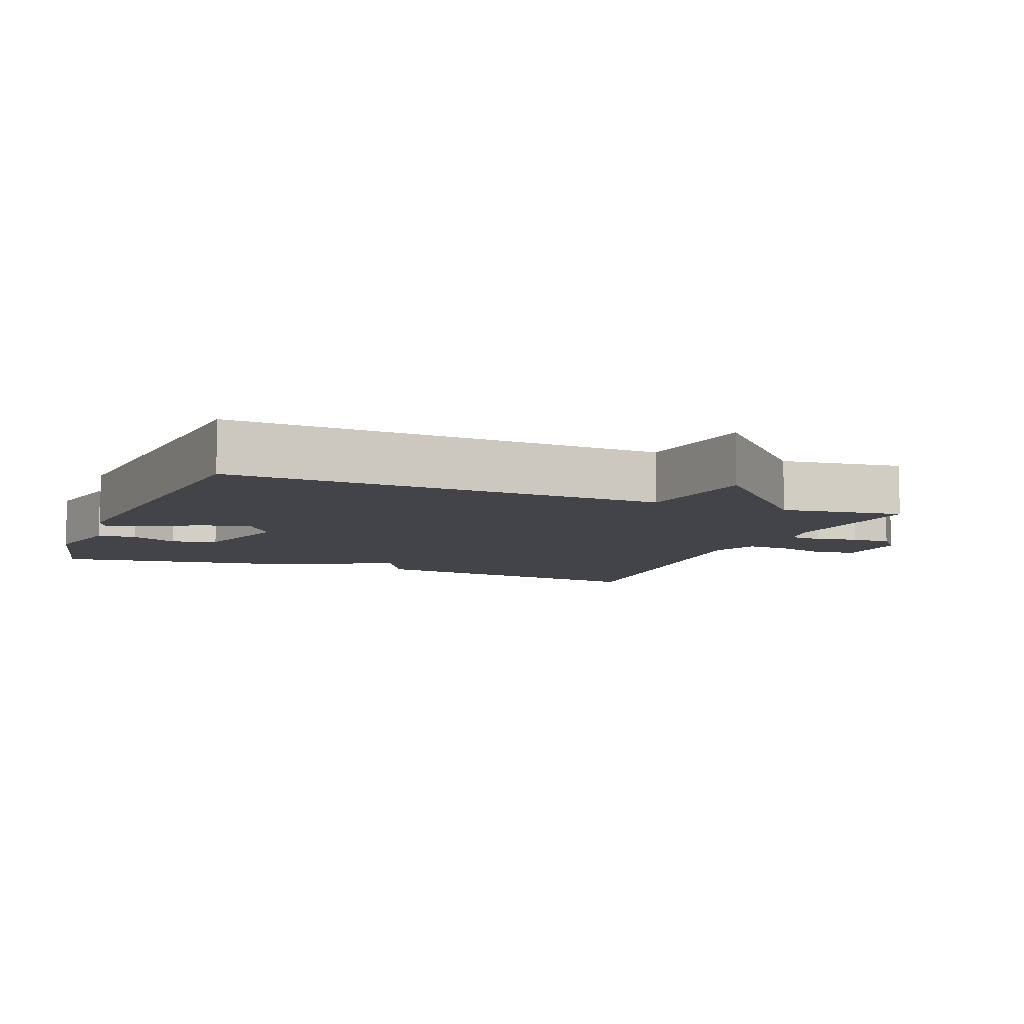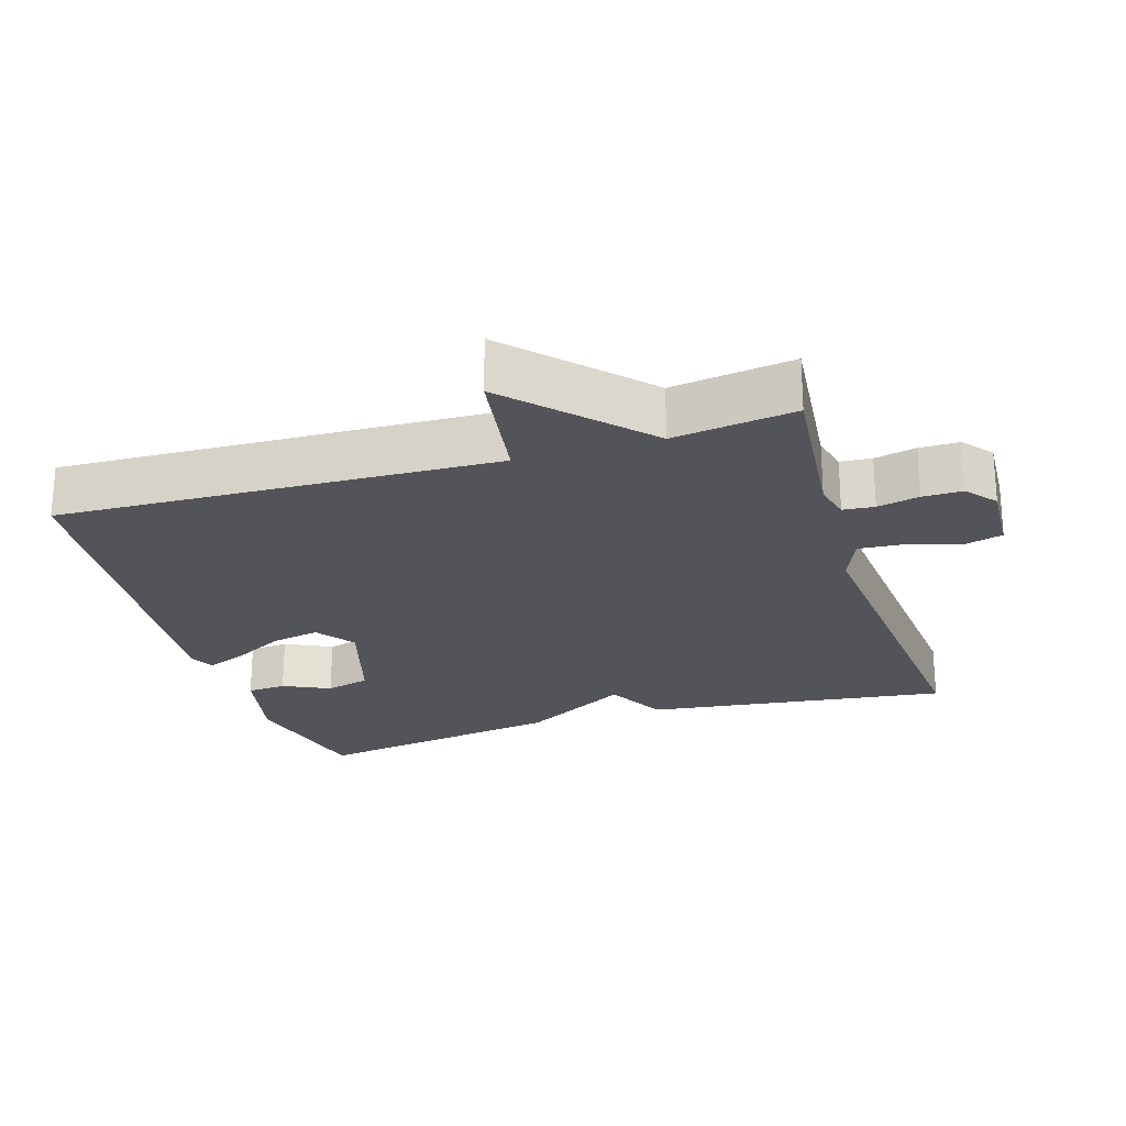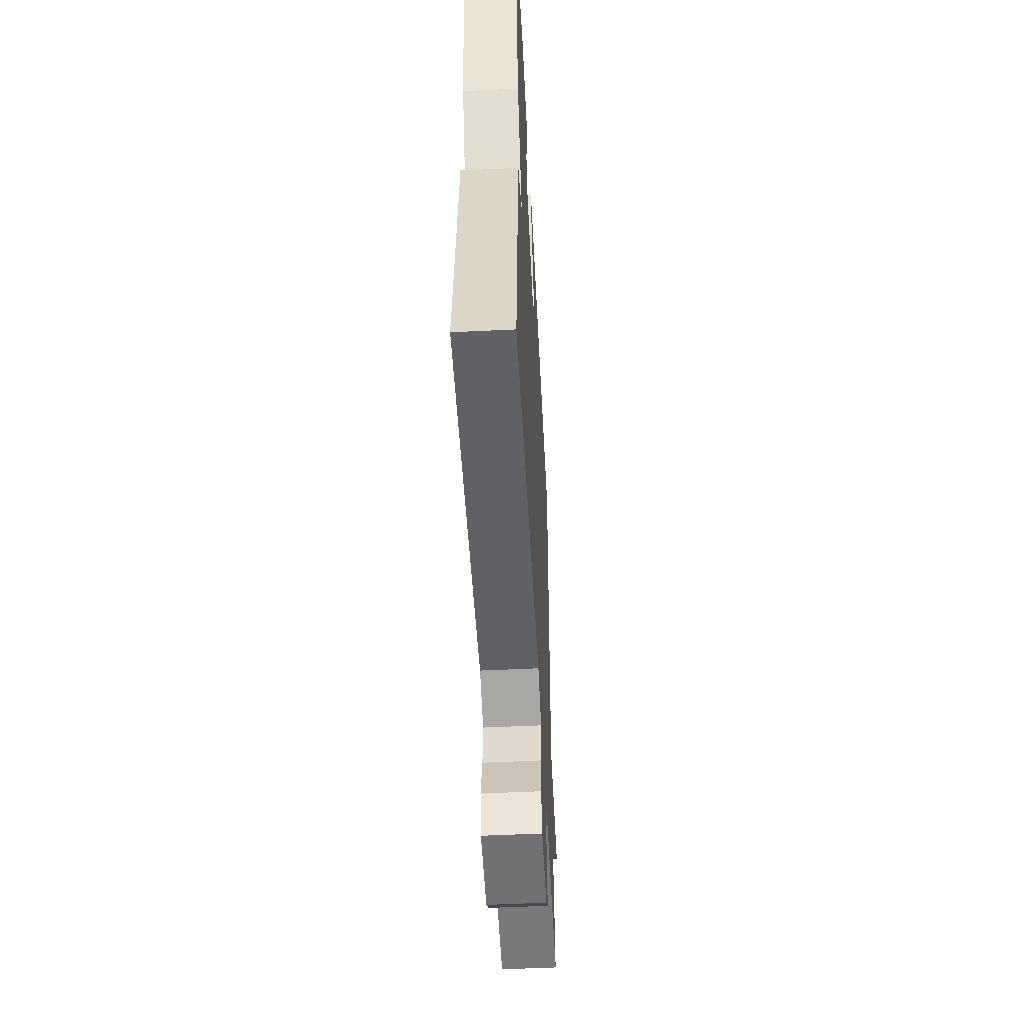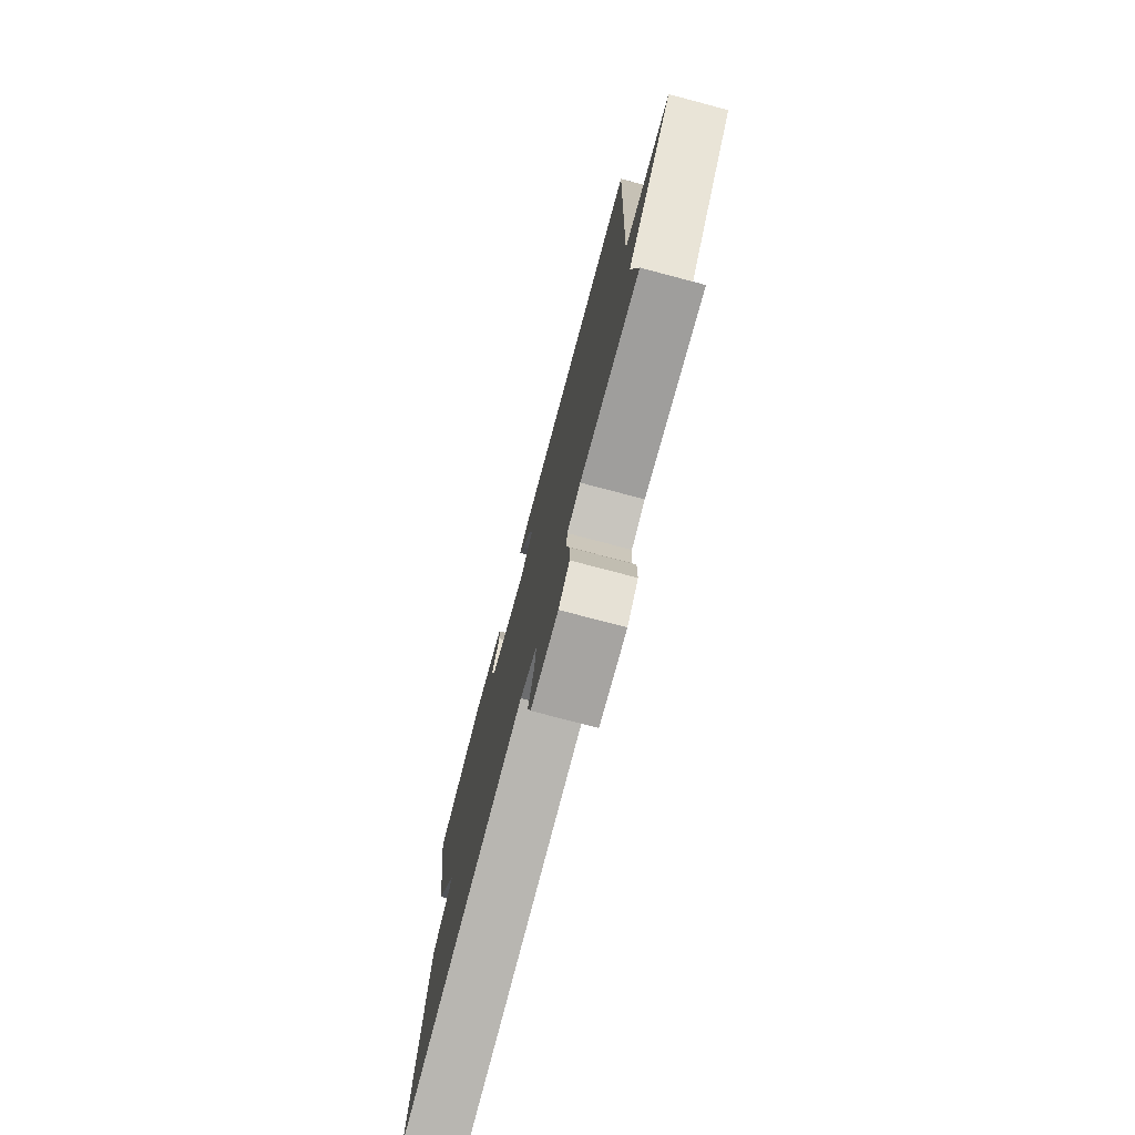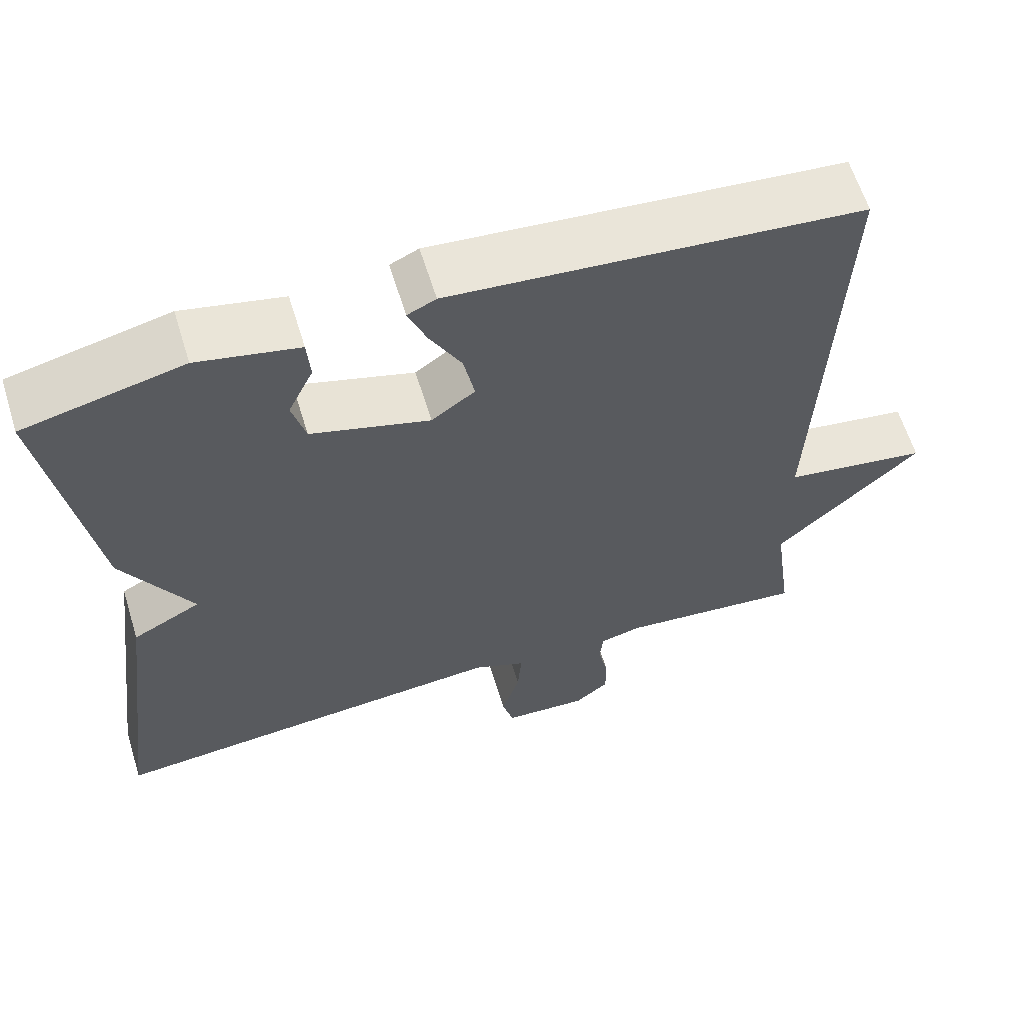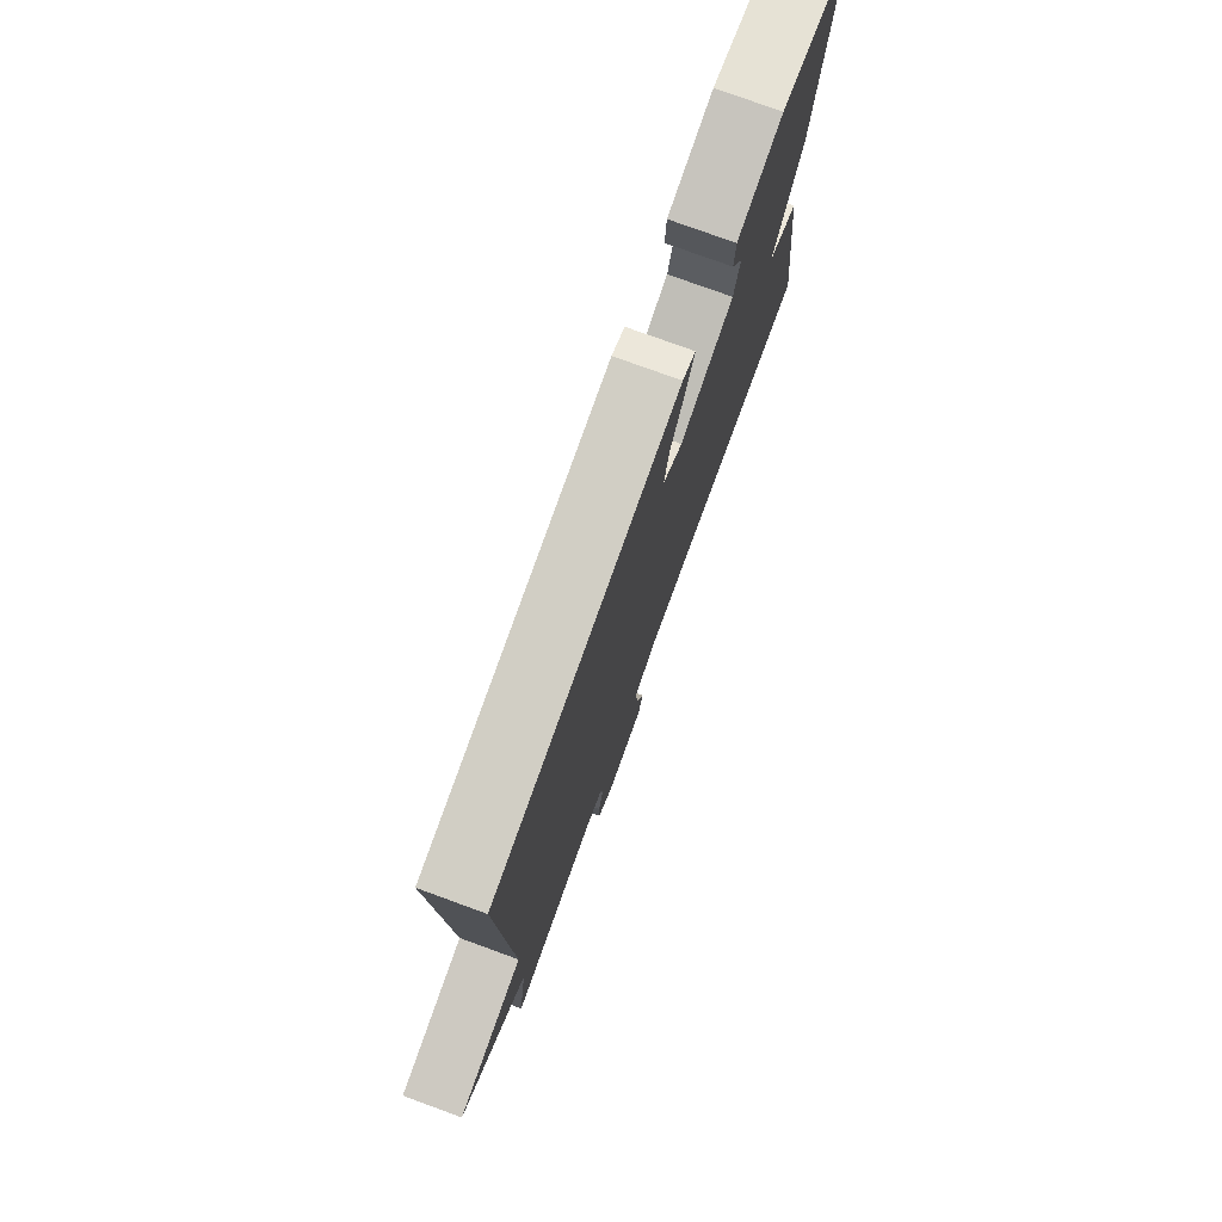
<metadata>
{"format":"obj","ext":"obj","renderer":"f3d","projection":"perspective","resolution":1024,"background":"white","views":[{"elev":-7.9,"azim":68.2,"up":"+Y"},{"elev":-23.8,"azim":107.3,"up":"+Y"},{"elev":-52.0,"azim":-87.0,"up":"+Z"},{"elev":-76.7,"azim":75.2,"up":"+Z"},{"elev":61.9,"azim":-17.2,"up":"+Z"},{"elev":77.4,"azim":110.0,"up":"+Z"}]}
</metadata>
<code>
v -0.5 0.07 0.5
v -0.299 0.07 0.547
v -0.171 0.07 0.519
v -0.167 0.07 0.463
v -0.199 0.07 0.396
v -0.182 0.07 0.332
v -0.032 0.07 0.288
v 0.023 0.07 0.328
v 0.009 0.07 0.398
v -0.031 0.07 0.472
v -0.054 0.07 0.53
v -0.018 0.07 0.547
v 0.5 0.07 0.5
v 0.476 0.07 -0.125
v 0.659 0.07 -0.153
v 0.476 0.07 -0.325
v 0.5 0.07 -0.5
v 0.264 0.07 -0.476
v 0.211 0.07 -0.489
v 0.207 0.07 -0.534
v 0.22 0.07 -0.594
v 0.22 0.07 -0.651
v 0.177 0.07 -0.686
v 0.069 0.07 -0.68
v 0.055 0.07 -0.626
v 0.078 0.07 -0.551
v 0.083 0.07 -0.485
v 0.016 0.07 -0.457
v -0.5 0.07 -0.5
v -0.443 0.07 -0.064
v -0.356 0.07 -0.018
v -0.443 0.07 0.136
v -0.5 0 0.5
v -0.299 0 0.547
v -0.171 0 0.519
v -0.167 0 0.463
v -0.199 0 0.396
v -0.182 0 0.332
v -0.032 0 0.288
v 0.023 0 0.328
v 0.009 0 0.398
v -0.031 0 0.472
v -0.054 0 0.53
v -0.018 0 0.547
v 0.5 0 0.5
v 0.476 0 -0.125
v 0.659 0 -0.153
v 0.476 0 -0.325
v 0.5 0 -0.5
v 0.264 0 -0.476
v 0.211 0 -0.489
v 0.207 0 -0.534
v 0.22 0 -0.594
v 0.22 0 -0.651
v 0.177 0 -0.686
v 0.069 0 -0.68
v 0.055 0 -0.626
v 0.078 0 -0.551
v 0.083 0 -0.485
v 0.016 0 -0.457
v -0.5 0 -0.5
v -0.443 0 -0.064
v -0.356 0 -0.018
v -0.443 0 0.136
f 1 2 3
f 32 1 3
f 31 32 3
f 28 29 30 31
f 27 28 31
f 24 25 26
f 23 24 26
f 22 23 26
f 21 22 26
f 20 21 26
f 19 20 26 27
f 18 19 27 31
f 16 17 18 31
f 14 15 16 31
f 12 13 14
f 11 12 14
f 10 11 14
f 9 10 14
f 8 9 14
f 7 8 14 31
f 3 4 5
f 31 3 5
f 31 5 6
f 6 7 31
f 35 34 33
f 35 33 64
f 35 64 63
f 63 62 61 60
f 63 60 59
f 58 57 56
f 58 56 55
f 58 55 54
f 58 54 53
f 58 53 52
f 59 58 52 51
f 63 59 51 50
f 63 50 49 48
f 63 48 47 46
f 46 45 44
f 46 44 43
f 46 43 42
f 46 42 41
f 46 41 40
f 63 46 40 39
f 37 36 35
f 37 35 63
f 38 37 63
f 63 39 38
f 1 33 34 2
f 2 34 35 3
f 3 35 36 4
f 4 36 37 5
f 5 37 38 6
f 6 38 39 7
f 7 39 40 8
f 8 40 41 9
f 9 41 42 10
f 10 42 43 11
f 11 43 44 12
f 12 44 45 13
f 13 45 46 14
f 14 46 47 15
f 15 47 48 16
f 16 48 49 17
f 17 49 50 18
f 18 50 51 19
f 19 51 52 20
f 20 52 53 21
f 21 53 54 22
f 22 54 55 23
f 23 55 56 24
f 24 56 57 25
f 25 57 58 26
f 26 58 59 27
f 27 59 60 28
f 28 60 61 29
f 29 61 62 30
f 30 62 63 31
f 31 63 64 32
f 32 64 33 1

</code>
